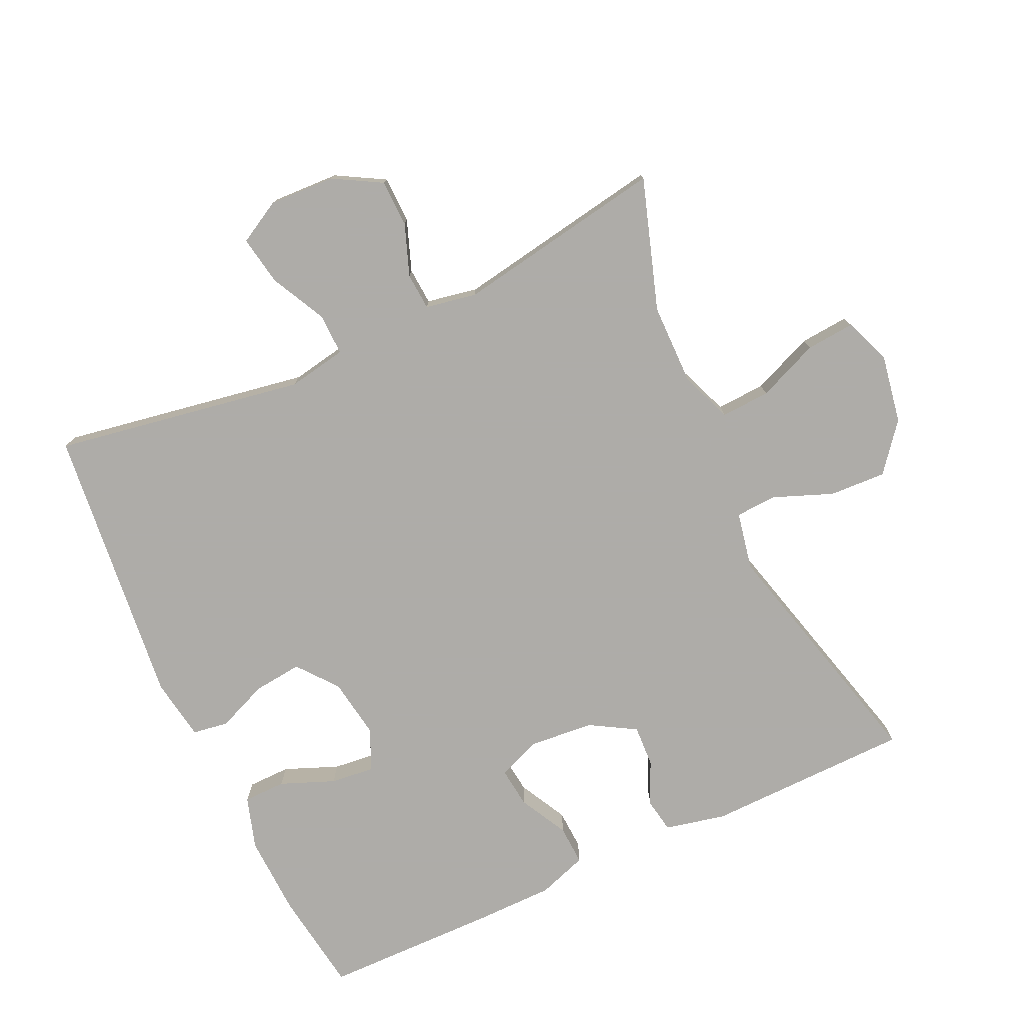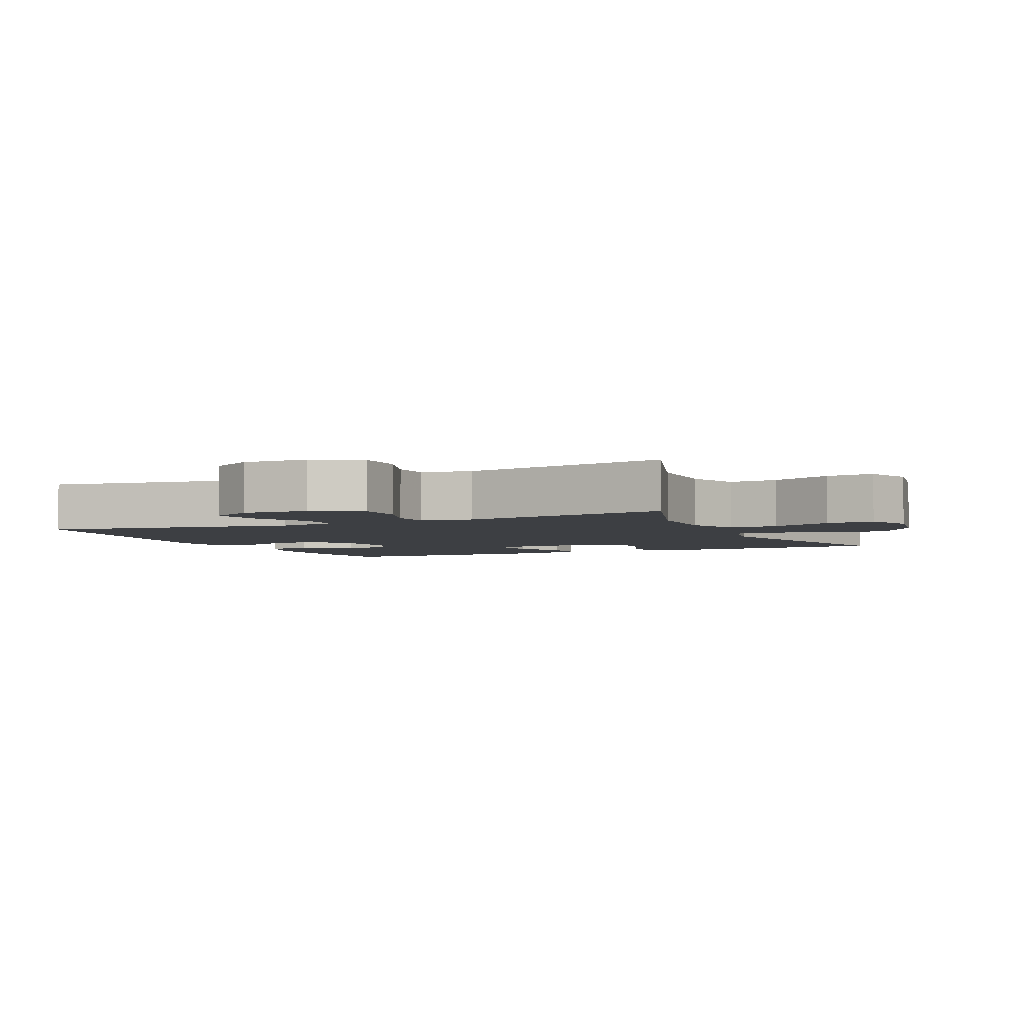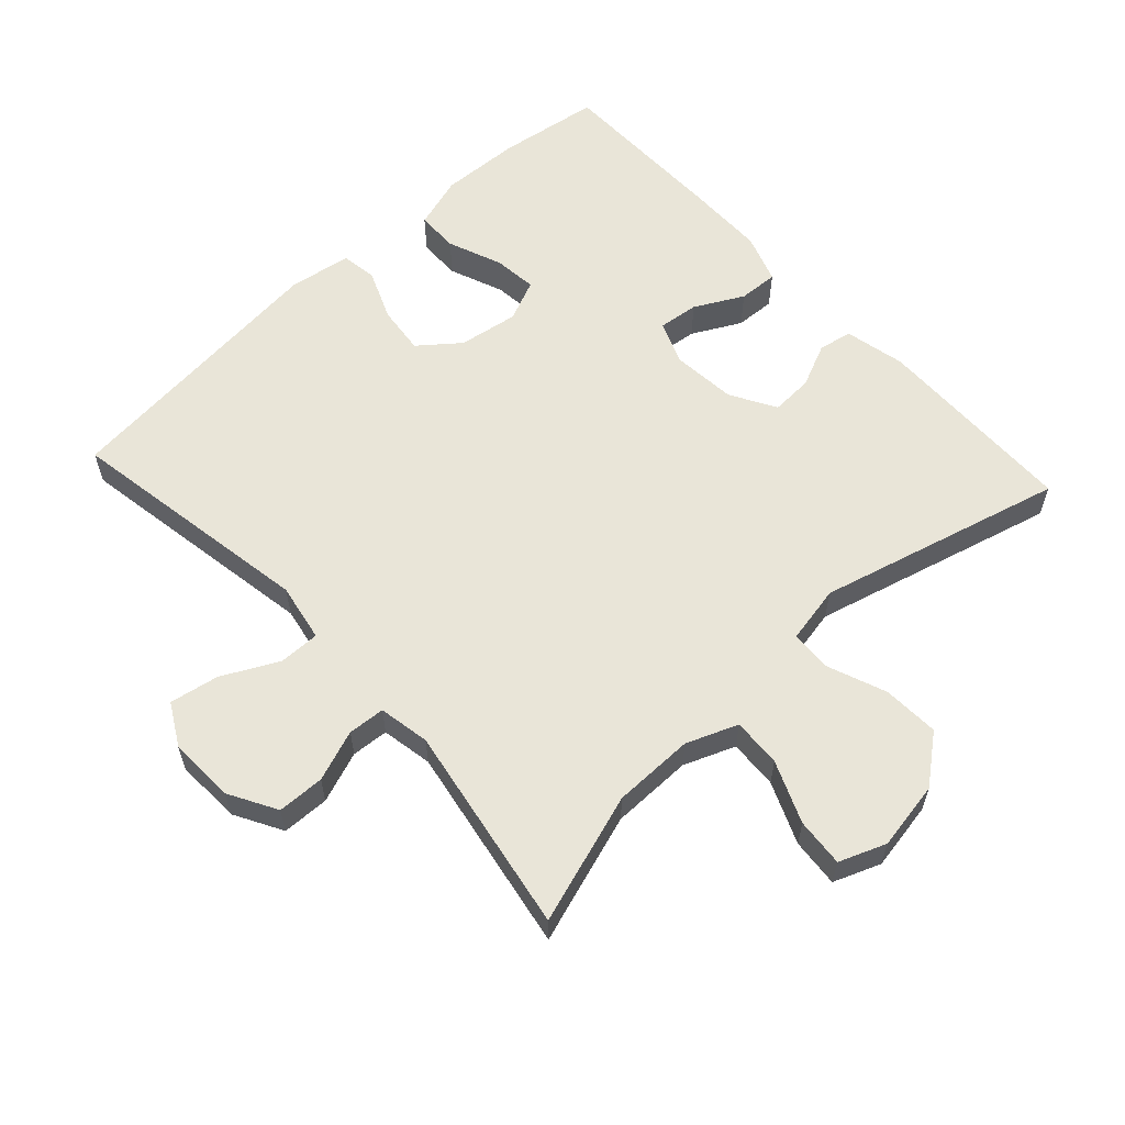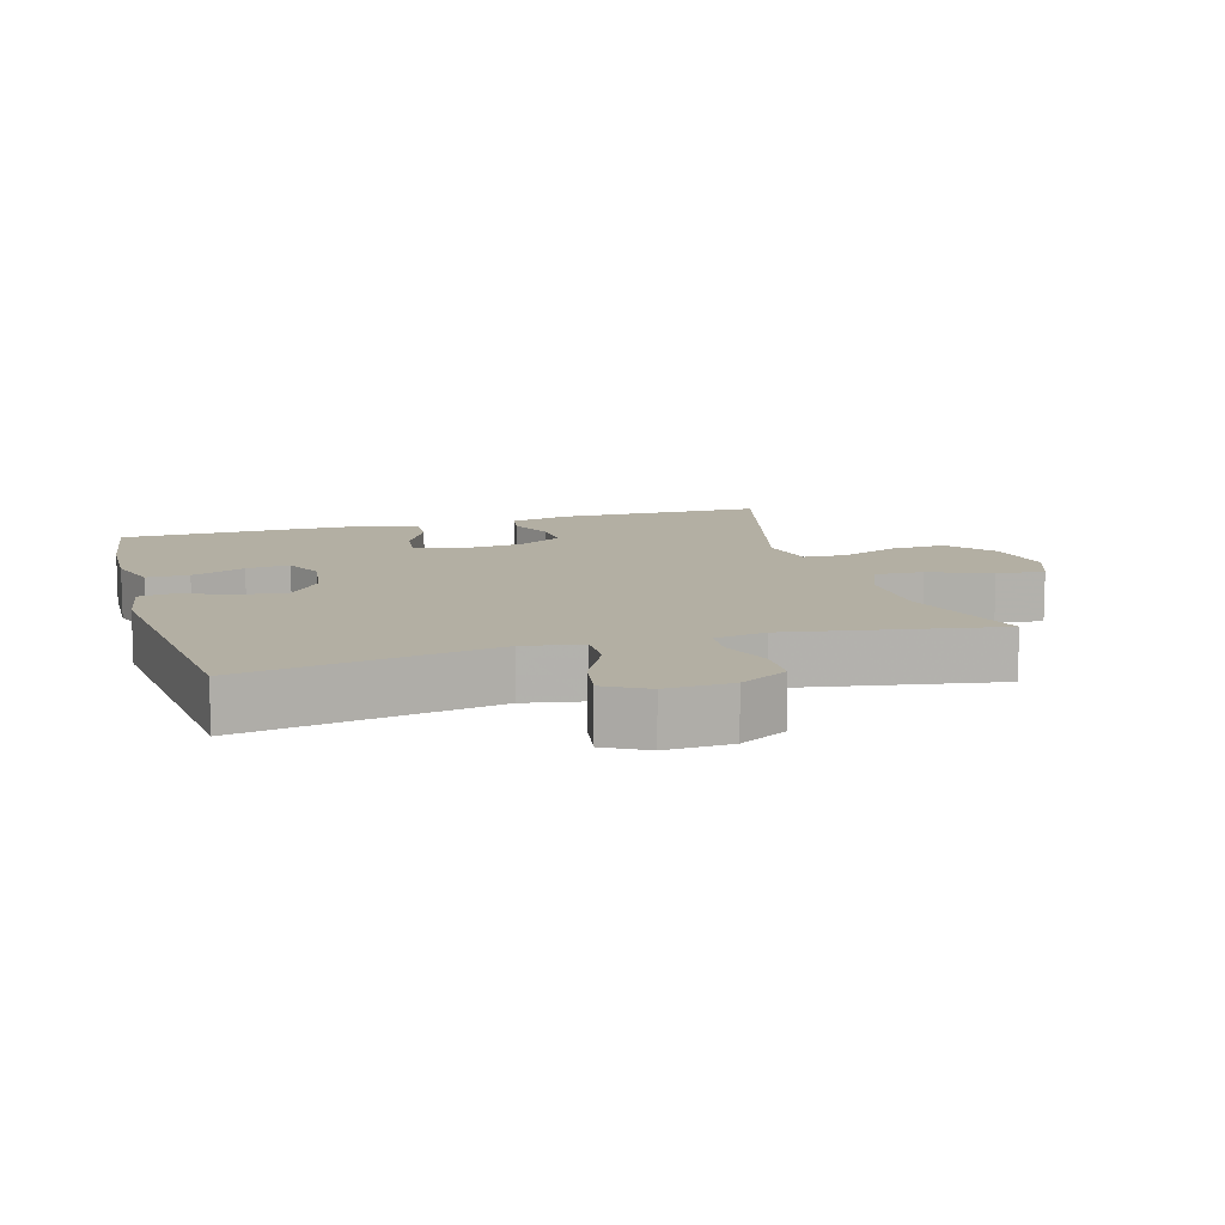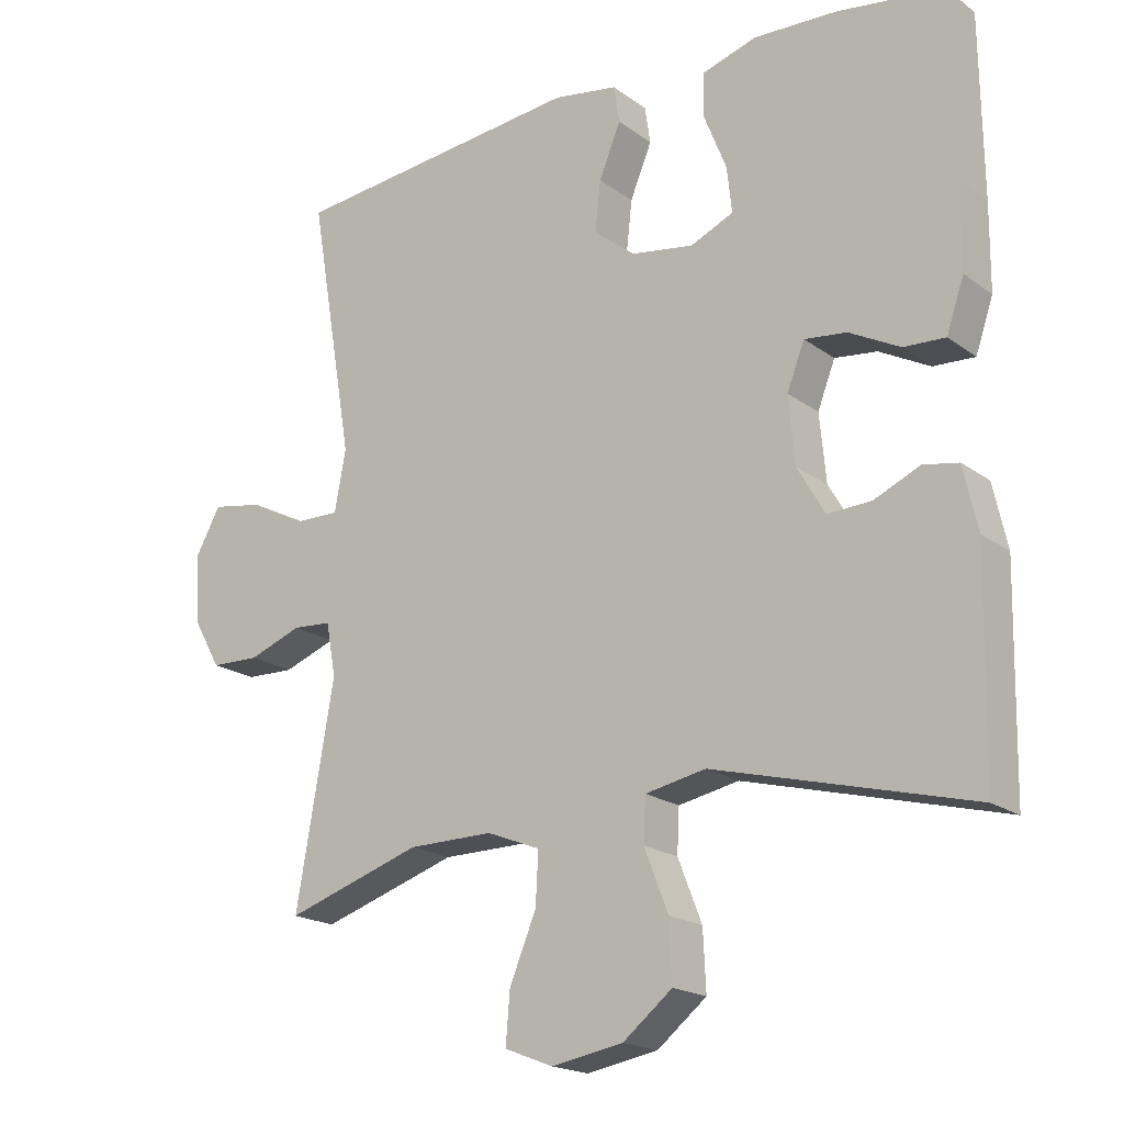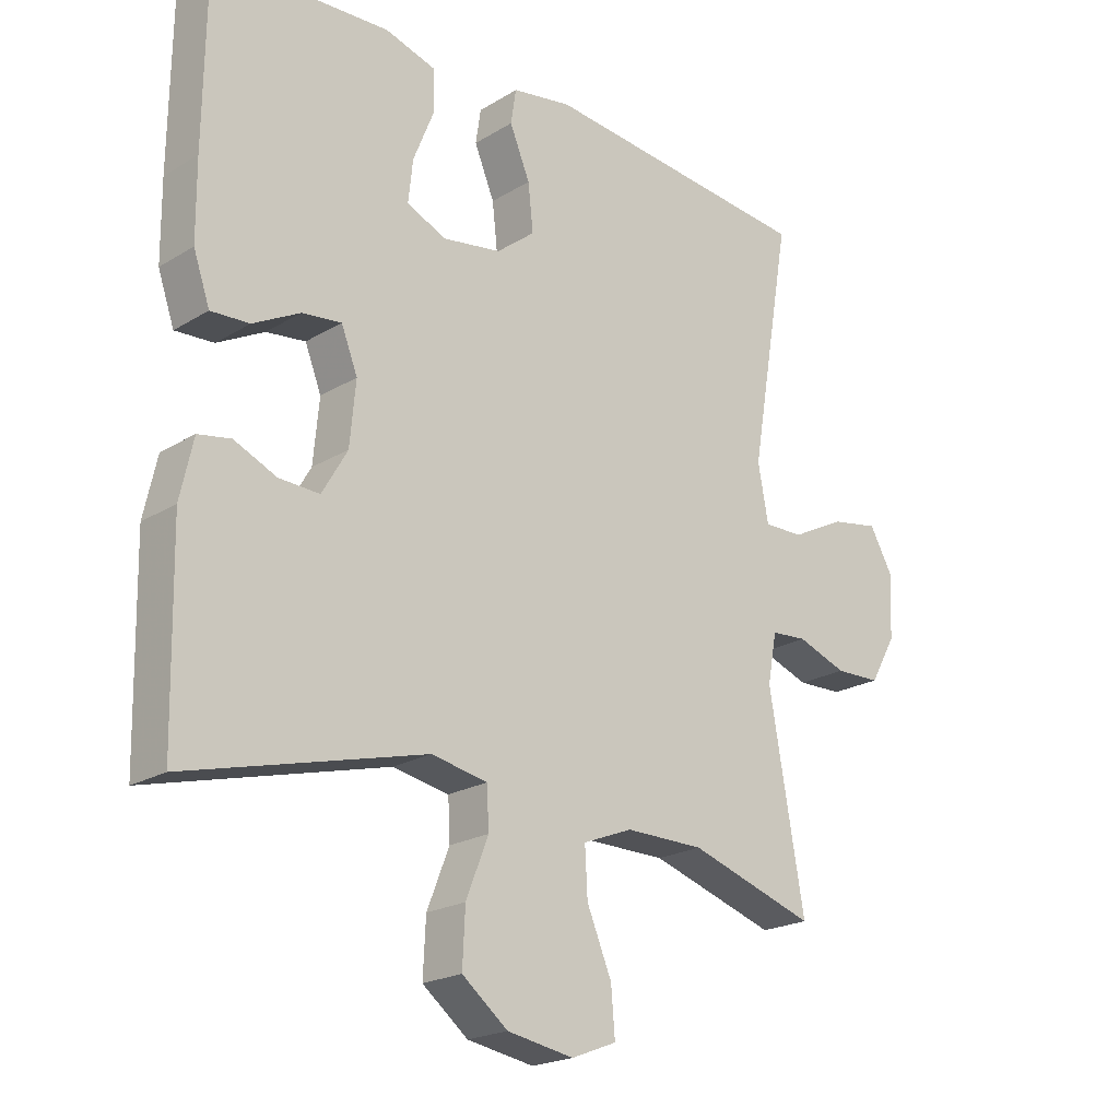
<metadata>
{"format":"obj","ext":"obj","renderer":"f3d","projection":"perspective","resolution":1024,"background":"white","views":[{"elev":-77.0,"azim":114.8,"up":"+Y"},{"elev":-3.9,"azim":114.8,"up":"+Y"},{"elev":59.7,"azim":137.4,"up":"+Y"},{"elev":11.1,"azim":73.6,"up":"+Y"},{"elev":-19.1,"azim":-143.3,"up":"+Z"},{"elev":-21.0,"azim":-42.8,"up":"+Z"}]}
</metadata>
<code>
v -0.5 0.07 -0.5
v -0.506 0.07 -0.195
v -0.486 0.07 -0.105
v -0.436 0.07 -0.096
v -0.371 0.07 -0.125
v -0.309 0.07 -0.128
v -0.27 0.07 -0.061
v -0.261 0.07 0.035
v -0.286 0.07 0.099
v -0.346 0.07 0.092
v -0.418 0.07 0.054
v -0.477 0.07 0.051
v -0.502 0.07 0.124
v -0.503 0.07 0.243
v -0.5 0.07 0.5
v -0.349 0.07 0.522
v -0.229 0.07 0.527
v -0.151 0.07 0.503
v -0.15 0.07 0.44
v -0.182 0.07 0.36
v -0.189 0.07 0.295
v -0.128 0.07 0.268
v -0.039 0.07 0.282
v 0.02 0.07 0.329
v 0.012 0.07 0.401
v -0.019 0.07 0.476
v -0.011 0.07 0.529
v 0.081 0.07 0.544
v 0.5 0.07 0.5
v 0.437 0.07 0.128
v 0.453 0.07 0.041
v 0.514 0.07 0.042
v 0.597 0.07 0.084
v 0.67 0.07 0.097
v 0.705 0.07 0.034
v 0.701 0.07 -0.064
v 0.661 0.07 -0.135
v 0.591 0.07 -0.137
v 0.515 0.07 -0.109
v 0.46 0.07 -0.113
v 0.446 0.07 -0.189
v 0.5 0.07 -0.5
v 0.306 0.07 -0.437
v 0.185 0.07 -0.436
v 0.109 0.07 -0.466
v 0.113 0.07 -0.539
v 0.151 0.07 -0.63
v 0.157 0.07 -0.702
v 0.088 0.07 -0.729
v -0.014 0.07 -0.711
v -0.084 0.07 -0.655
v -0.08 0.07 -0.571
v -0.046 0.07 -0.484
v -0.049 0.07 -0.422
v -0.135 0.07 -0.405
v -0.5 0 -0.5
v -0.506 0 -0.195
v -0.486 0 -0.105
v -0.436 0 -0.096
v -0.371 0 -0.125
v -0.309 0 -0.128
v -0.27 0 -0.061
v -0.261 0 0.035
v -0.286 0 0.099
v -0.346 0 0.092
v -0.418 0 0.054
v -0.477 0 0.051
v -0.502 0 0.124
v -0.503 0 0.243
v -0.5 0 0.5
v -0.349 0 0.522
v -0.229 0 0.527
v -0.151 0 0.503
v -0.15 0 0.44
v -0.182 0 0.36
v -0.189 0 0.295
v -0.128 0 0.268
v -0.039 0 0.282
v 0.02 0 0.329
v 0.012 0 0.401
v -0.019 0 0.476
v -0.011 0 0.529
v 0.081 0 0.544
v 0.5 0 0.5
v 0.437 0 0.128
v 0.453 0 0.041
v 0.514 0 0.042
v 0.597 0 0.084
v 0.67 0 0.097
v 0.705 0 0.034
v 0.701 0 -0.064
v 0.661 0 -0.135
v 0.591 0 -0.137
v 0.515 0 -0.109
v 0.46 0 -0.113
v 0.446 0 -0.189
v 0.5 0 -0.5
v 0.306 0 -0.437
v 0.185 0 -0.436
v 0.109 0 -0.466
v 0.113 0 -0.539
v 0.151 0 -0.63
v 0.157 0 -0.702
v 0.088 0 -0.729
v -0.014 0 -0.711
v -0.084 0 -0.655
v -0.08 0 -0.571
v -0.046 0 -0.484
v -0.049 0 -0.422
v -0.135 0 -0.405
f 50 51 52 53
f 50 53 54
f 49 50 54
f 46 47 48 49
f 45 46 49 54
f 44 45 54
f 43 44 54 55
f 41 42 43
f 40 41 43 55
f 36 37 38 39
f 36 39 40
f 35 36 40
f 32 33 34 35
f 31 32 35 40
f 30 31 40 55
f 25 26 27 28
f 24 25 28 29
f 23 24 29 30
f 17 18 19 20
f 17 20 21
f 16 17 21
f 15 16 21
f 14 15 21
f 13 14 21 22
f 10 11 12 13
f 9 10 13 22
f 2 3 4 5
f 2 5 6
f 1 2 6
f 55 1 6 7
f 8 9 22 23
f 23 30 55
f 7 8 23 55
f 108 107 106 105
f 109 108 105
f 109 105 104
f 104 103 102 101
f 109 104 101 100
f 109 100 99
f 110 109 99 98
f 98 97 96
f 110 98 96 95
f 94 93 92 91
f 95 94 91
f 95 91 90
f 90 89 88 87
f 95 90 87 86
f 110 95 86 85
f 83 82 81 80
f 84 83 80 79
f 85 84 79 78
f 75 74 73 72
f 76 75 72
f 76 72 71
f 76 71 70
f 76 70 69
f 77 76 69 68
f 68 67 66 65
f 77 68 65 64
f 60 59 58 57
f 61 60 57
f 61 57 56
f 62 61 56 110
f 78 77 64 63
f 110 85 78
f 110 78 63 62
f 1 56 57 2
f 2 57 58 3
f 3 58 59 4
f 4 59 60 5
f 5 60 61 6
f 6 61 62 7
f 7 62 63 8
f 8 63 64 9
f 9 64 65 10
f 10 65 66 11
f 11 66 67 12
f 12 67 68 13
f 13 68 69 14
f 14 69 70 15
f 15 70 71 16
f 16 71 72 17
f 17 72 73 18
f 18 73 74 19
f 19 74 75 20
f 20 75 76 21
f 21 76 77 22
f 22 77 78 23
f 23 78 79 24
f 24 79 80 25
f 25 80 81 26
f 26 81 82 27
f 27 82 83 28
f 28 83 84 29
f 29 84 85 30
f 30 85 86 31
f 31 86 87 32
f 32 87 88 33
f 33 88 89 34
f 34 89 90 35
f 35 90 91 36
f 36 91 92 37
f 37 92 93 38
f 38 93 94 39
f 39 94 95 40
f 40 95 96 41
f 41 96 97 42
f 42 97 98 43
f 43 98 99 44
f 44 99 100 45
f 45 100 101 46
f 46 101 102 47
f 47 102 103 48
f 48 103 104 49
f 49 104 105 50
f 50 105 106 51
f 51 106 107 52
f 52 107 108 53
f 53 108 109 54
f 54 109 110 55
f 55 110 56 1

</code>
